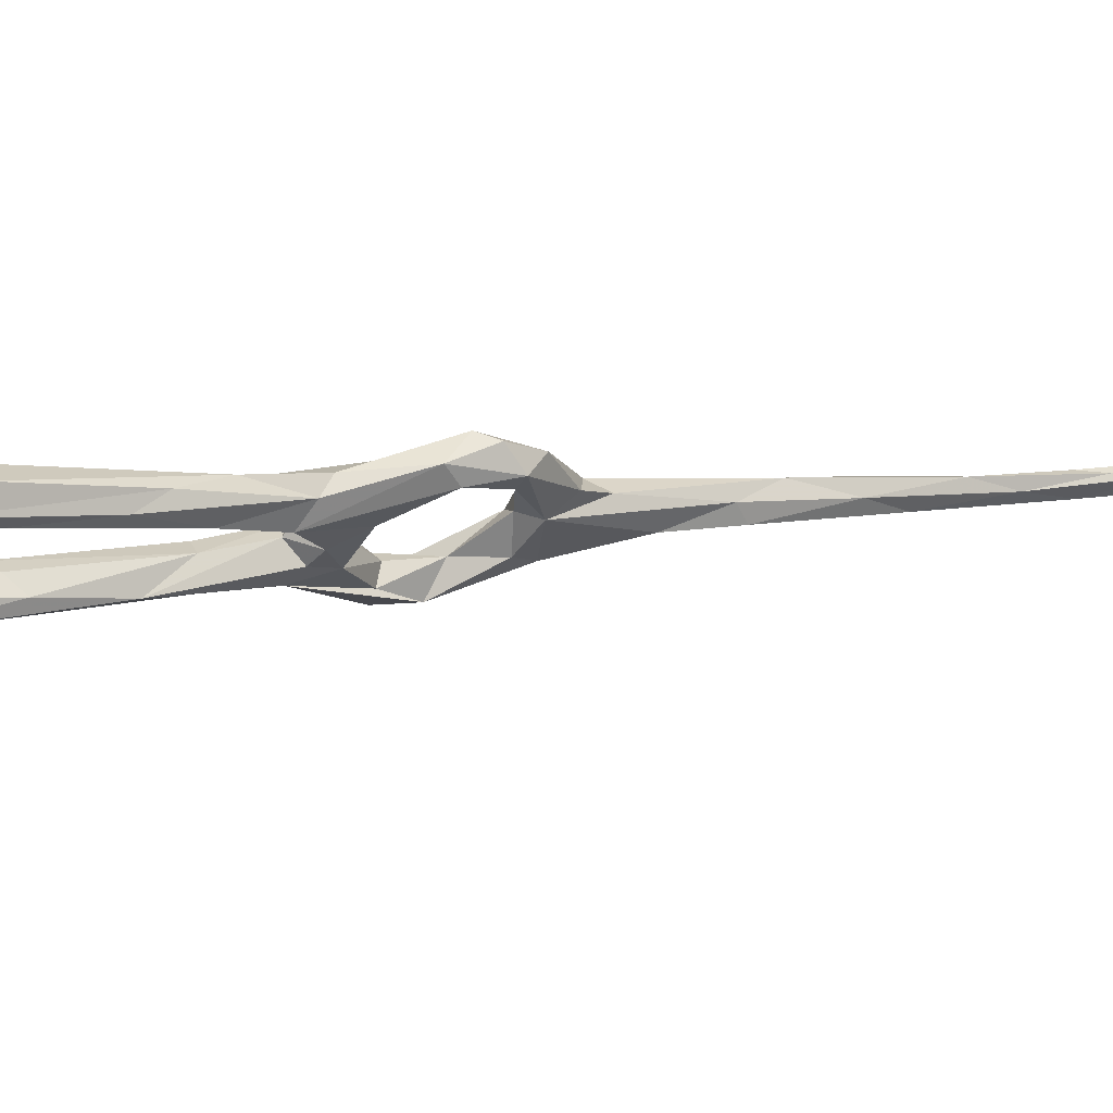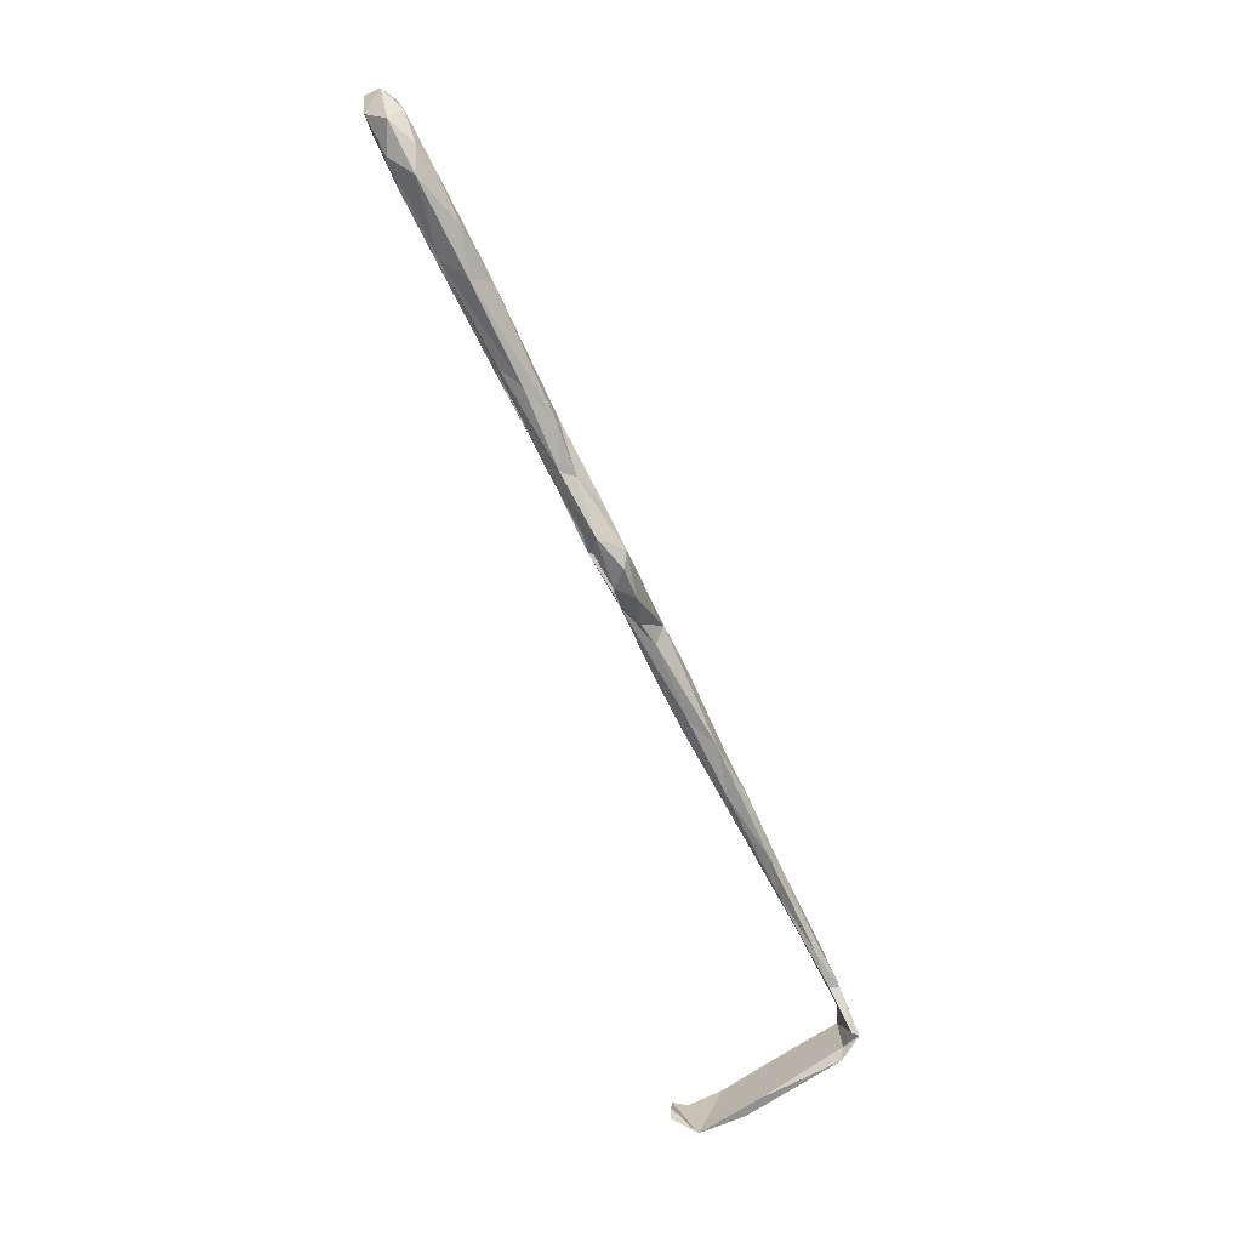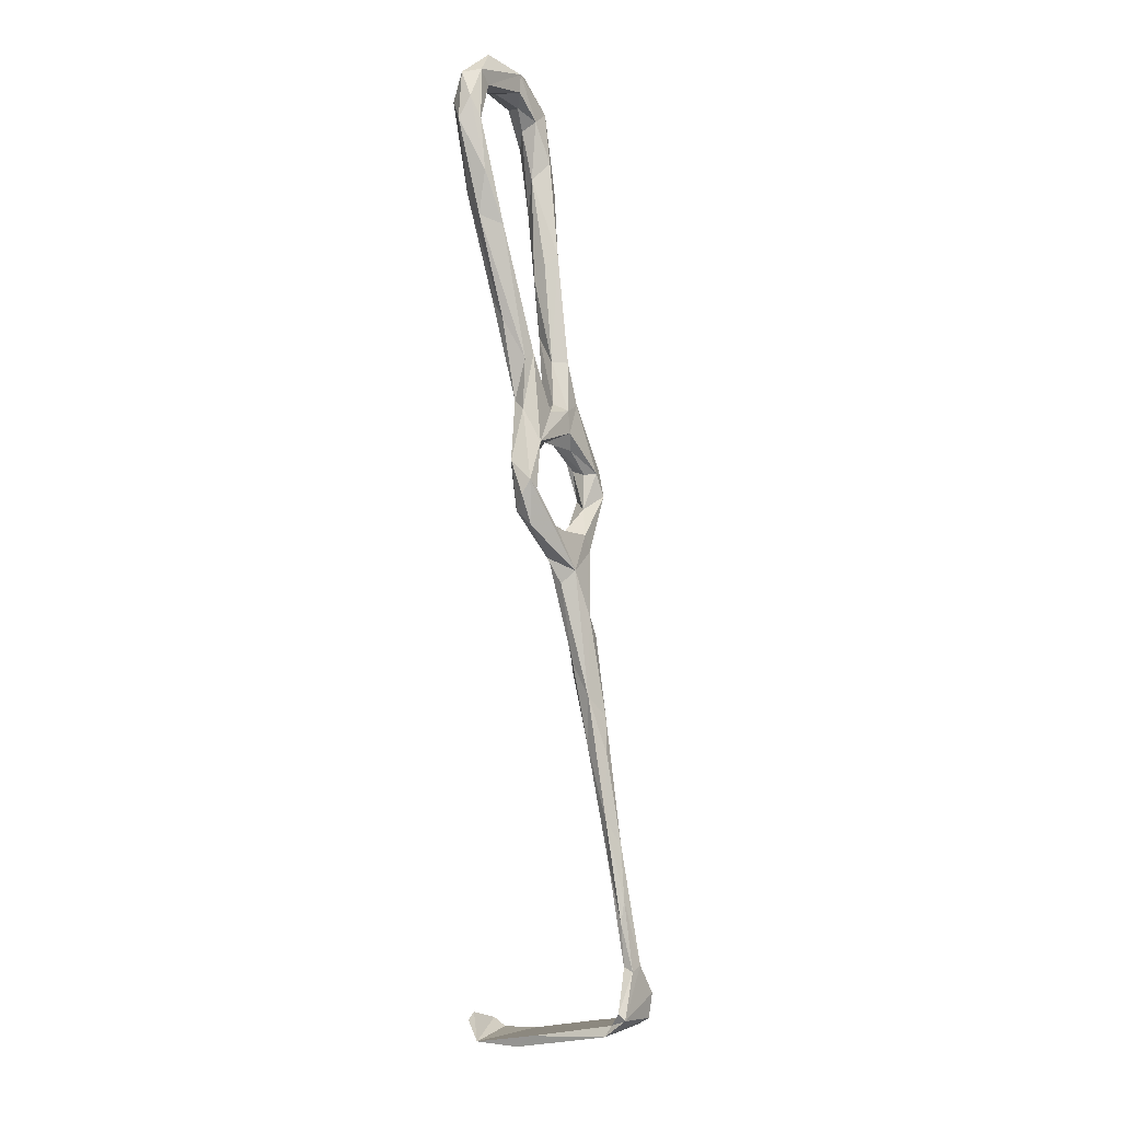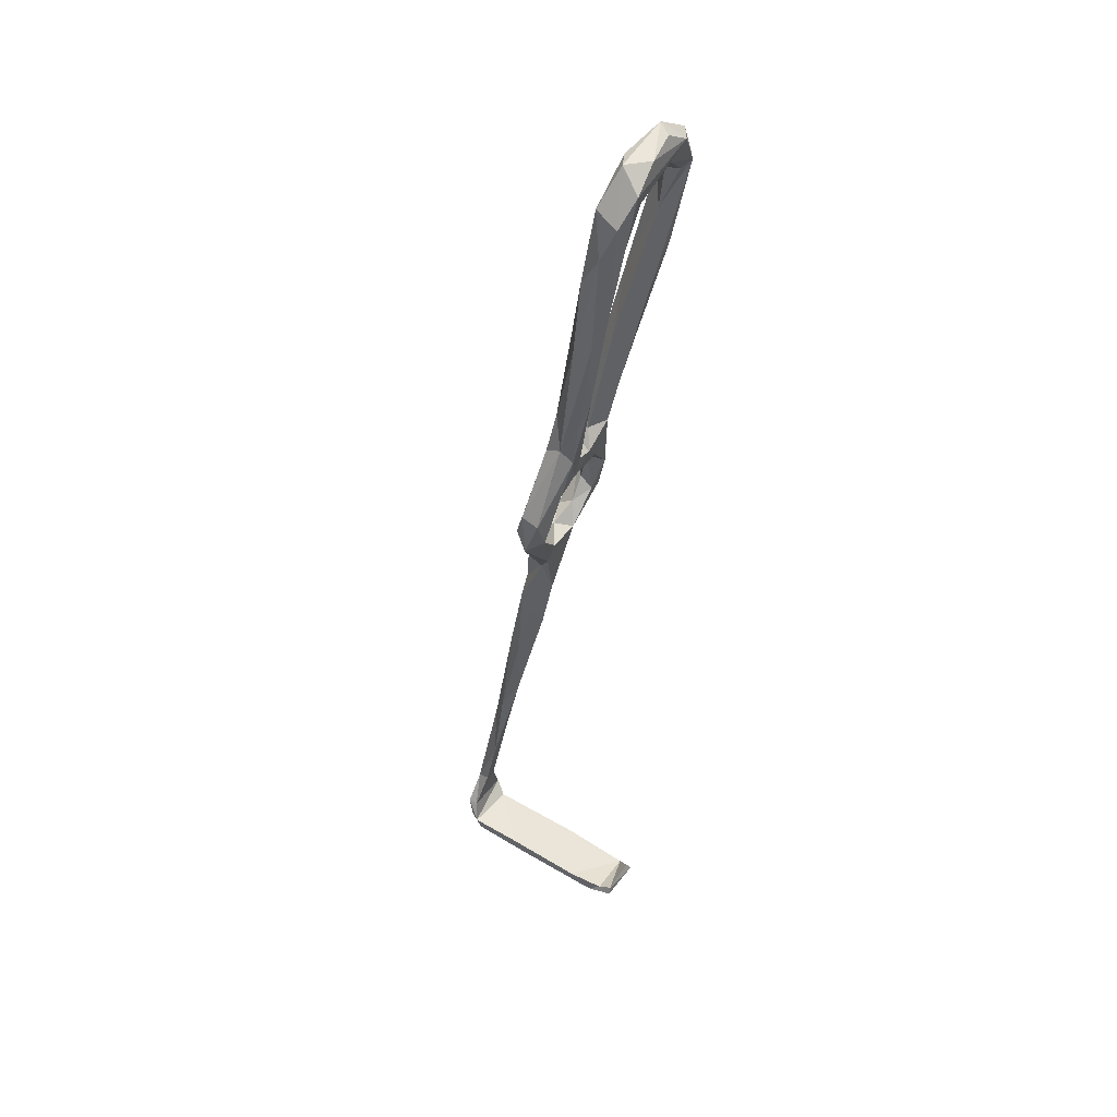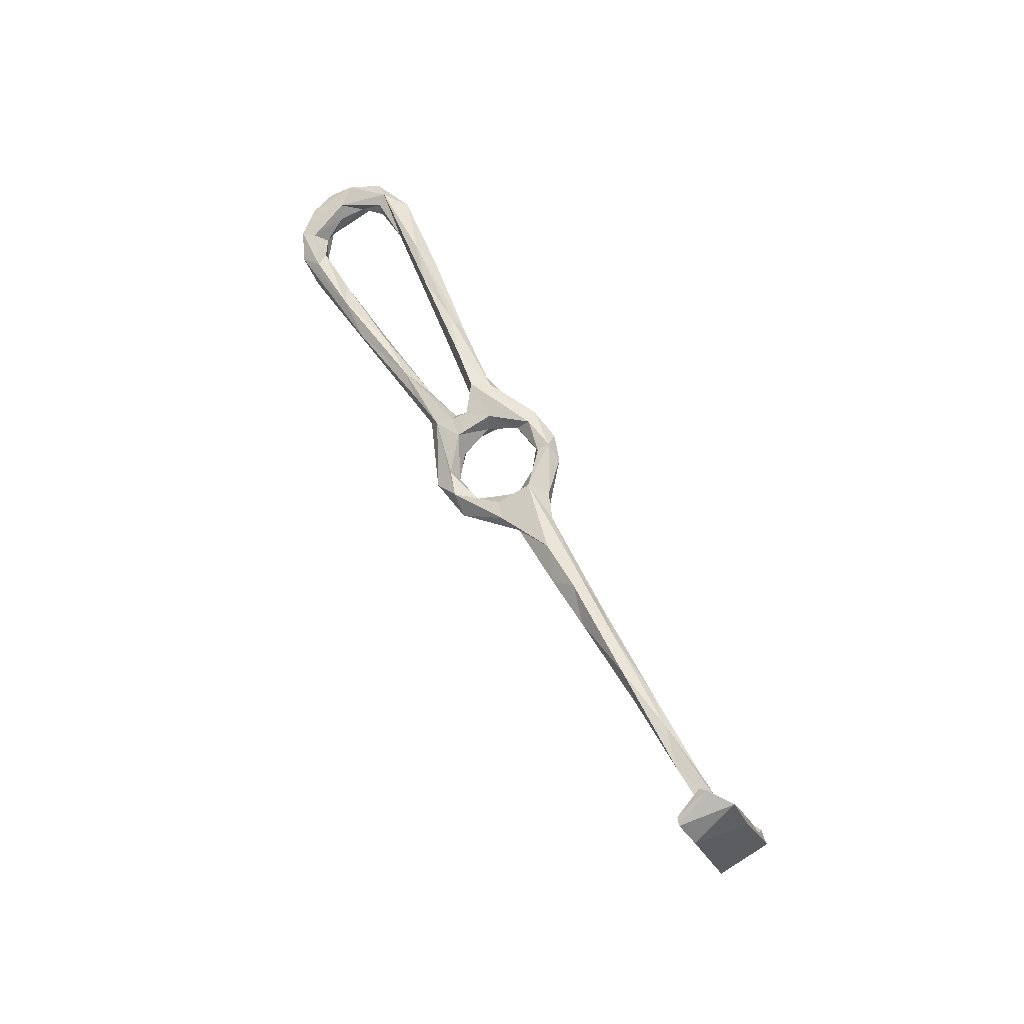
<metadata>
{"format":"obj","ext":"obj","renderer":"f3d","projection":"perspective","resolution":1024,"background":"white","views":[{"elev":-41.2,"azim":-133.3,"up":"+Z"},{"elev":32.7,"azim":-104.4,"up":"+Y"},{"elev":24.2,"azim":-60.9,"up":"+Y"},{"elev":19.2,"azim":115.6,"up":"+Y"},{"elev":-45.8,"azim":-157.7,"up":"+Y"}]}
</metadata>
<code>
v 30.19 -111.8 -338.9
v 30.98 -110.7 -337.4
v 29.7 -103.6 -339.8
v 19.29 -110.8 -337.9
v 26.95 -103.3 -342.3
v 29.91 -116.5 -338.9
v 28.47 -115.5 -336.8
v 26.61 -103.5 -340
v 30.93 -103.3 -342.7
v 19.29 -109.6 -339.6
v 19.52 -113.3 -341.3
v 17.84 -115.5 -342
v 52.16 -6.639 -379.3
v 61.8 4.978 -386.5
v 60.52 -1.212 -381.5
v 53.76 -3.962 -384.9
v 63.59 5.611 -389.6
v 53.24 -8.895 -378.3
v 59.02 -5.791 -382.9
v 50.24 -9.674 -380.2
v 70.81 25.3 -399.4
v 68.27 22 -395.2
v 70.06 14.74 -395.4
v 74.6 25.52 -395.8
v 67.88 5.428 -391.7
v 68.96 3.549 -387.7
v 69.98 14.72 -388.5
v 67.24 14.37 -389.1
v 76.82 34.49 -400.9
v 27.53 -130.5 -375.1
v 26.98 -129.4 -372.1
v 26.27 -131 -368.9
v 27.72 -128.6 -375.5
v 16.29 -127 -373.1
v 20.57 -125.7 -377.9
v 22.18 -124.4 -377.4
v 107.3 65.49 -412.1
v 103.6 66.95 -410.8
v 96.36 72.2 -414.8
v 104.3 66.08 -416.9
v 17.06 -121 -359.5
v 16.52 -124.9 -363
v 27.4 -127.4 -364.6
v 28.93 -120.7 -349.3
v 27.96 -123.5 -350.7
v 29.2 -118.6 -339.7
v 81.74 9.344 -386.5
v 75.07 0.8001 -382.7
v 74.37 2.004 -386.2
v 79.47 0.6126 -383
v 69.04 2.399 -383.8
v 70.42 -1.22 -388.7
v 79.89 9.498 -389.5
v 74.27 -1.685 -388.4
v 78.37 -1.793 -388.6
v 84.62 13.2 -395.5
v 89.16 24.85 -399.3
v 92.48 30.02 -395
v 90.1 28.32 -397.1
v 80.77 1.259 -386.8
v 94.55 26.3 -396.2
v 95.35 27.29 -400.5
v 81.88 53.7 -408.5
v 81.45 61.79 -407.9
v 75.15 40.83 -398.9
v 76.19 36.86 -404.8
v 76.72 46.05 -408.8
v 73.28 42.82 -403.8
v 76.71 51.89 -404.2
v 78.7 61.83 -411.9
v 98.71 44.71 -405.2
v 103 47.72 -402.9
v 102.1 41.81 -401.3
v 106.4 47.23 -407
v 108.9 53.51 -411.8
v 104.1 56.58 -407.2
v 103.1 54.23 -410.2
v 98.04 36.41 -405.8
v 104.3 49.35 -411.5
v 102.5 59.53 -411
v 108.5 57.25 -407.3
v 54.99 -7.726 -385.4
v 64.68 -3.545 -387.4
v 83.69 63.78 -416.2
v 85.68 62.12 -414.6
v 82.18 66.18 -411
v 85.94 70.17 -415.4
v 86.1 62.22 -411.5
v 90.07 66.99 -411.1
v 72.96 -3.465 -381.1
v 66.47 -4.038 -383.8
v 73.81 -7.946 -381.4
v 83.22 6.989 -392
v 73.27 -6.18 -386.6
v 92.72 68.81 -418.6
v 96.05 64.73 -416.8
v 98.96 70.08 -417.5
v 88.52 70.71 -411.9
v 30.26 -95.21 -344.8
v 35.13 -93.63 -347
v 107.8 59.8 -415.4
v 104.6 58.31 -414.6
v 97.38 63.37 -413.6
v 101.7 63.38 -409.9
v 91.35 64.75 -413.5
v 65.78 -25.24 -378.3
v 65.7 -29.23 -376.5
v 57.76 -23.09 -379
v 61.56 -21.62 -376.1
v 76.12 -23.81 -376.1
v 71.88 -20.54 -377.1
v 76.34 -21.02 -381.1
v 62.42 -31.76 -373.5
v 64.91 -26.9 -371.6
v 77.23 -18.89 -374.8
v 64.82 -23.13 -372.7
v 51.13 -14.21 -382.1
v 55.49 -39.02 -372.7
v 38.19 -80.84 -349.2
v 41.96 -76.98 -352.8
v 32.74 -90.66 -345.4
v 37.7 -75.69 -352.7
v 35.95 -83.96 -351.2
v 43.27 -70.84 -357.9
v 75.9 -14.03 -379.1
v 77.58 -13.83 -376.9
v 77 -14.26 -382.6
v 80.45 -14.57 -377.7
v 48.81 -56.93 -358.8
v 46.49 -51.94 -361.9
v 56.11 -42.1 -365.3
v 51.1 -56.87 -362.1
v 44.18 -63.28 -356
v 49.42 -46.36 -367.3
v 43.59 -62.81 -360.3
v 50.81 -49.73 -368
v 53.98 -30.43 -372.8
v 56.21 -45.99 -367.5
v 54.07 -14.87 -381.8
v 53.62 -24.86 -376
v 49.96 -16.27 -377.8
v 56.84 -17.46 -378.4
v 80.8 -16.38 -381.5
v 55.8 -18.7 -374.6
v 56.35 -27.82 -370.5
v 55.35 -11.86 -379.7
v 55.1 -37.42 -366.2
f 108 137 140
f 113 114 147
f 13 20 141
f 96 103 105
f 88 105 89
f 64 89 98
f 131 132 138
f 108 139 142
f 100 123 124
f 47 60 61
f 113 131 138
f 62 75 74
f 113 138 118
f 13 145 144
f 85 96 105
f 56 78 62
f 63 85 88
f 58 71 59
f 63 84 85
f 107 112 110
f 94 127 125
f 13 16 20
f 119 129 133
f 21 66 23
f 111 115 126
f 23 24 25
f 3 121 8
f 2 4 7
f 80 103 102
f 24 27 26
f 84 87 95
f 39 87 98
f 33 36 34
f 63 88 64
f 48 90 50
f 3 8 4
f 62 78 75
f 1 9 3
f 4 8 10
f 1 5 9
f 67 70 84
f 108 142 109
f 20 117 141
f 75 78 79
f 30 31 32
f 41 44 43
f 6 11 10
f 77 79 78
f 57 71 78
f 55 56 93
f 107 110 113
f 14 15 27
f 111 116 115
f 134 136 135
f 50 126 128
f 16 17 25
f 115 128 126
f 108 118 134
f 111 125 127
f 95 101 102
f 96 102 103
f 15 90 48
f 33 35 36
f 84 95 96
f 31 43 32
f 37 101 40
f 111 126 125
f 38 104 76
f 25 26 52
f 85 105 88
f 119 133 122
f 32 45 42
f 72 73 81
f 99 122 123
f 107 113 118
f 14 28 17
f 13 18 15
f 106 108 109
f 25 52 83
f 18 144 142
f 19 139 82
f 106 109 111
f 60 62 61
f 4 10 11
f 110 112 143
f 63 66 84
f 139 146 142
f 114 145 147
f 13 15 14
f 13 141 145
f 106 111 112
f 49 53 56
f 129 131 147
f 34 36 35
f 5 8 99
f 30 35 33
f 90 91 92
f 13 144 18
f 15 19 91
f 120 124 132
f 80 104 103
f 118 136 134
f 49 54 52
f 6 46 44
f 1 3 2
f 12 41 42
f 11 44 41
f 61 62 74
f 64 69 65
f 84 96 85
f 18 142 146
f 82 139 117
f 5 100 9
f 12 45 46
f 23 66 29
f 58 73 72
f 99 121 122
f 107 118 108
f 124 135 136
f 53 57 56
f 48 53 49
f 66 67 84
f 132 136 138
f 1 10 5
f 15 91 90
f 129 130 133
f 8 121 99
f 17 28 22
f 100 124 120
f 74 75 81
f 49 56 54
f 16 82 117
f 95 102 96
f 118 138 136
f 130 145 137
f 23 29 24
f 37 38 81
f 38 39 98
f 64 86 69
f 2 7 6
f 108 134 137
f 38 89 104
f 16 117 20
f 40 95 97
f 79 102 101
f 22 28 68
f 103 104 105
f 30 32 34
f 31 33 34
f 130 147 145
f 114 116 145
f 106 107 108
f 27 65 28
f 38 76 81
f 106 112 107
f 89 105 104
f 76 104 80
f 40 101 95
f 50 128 60
f 47 48 50
f 110 115 114
f 25 83 82
f 11 41 12
f 75 79 101
f 140 145 141
f 3 100 119
f 7 12 46
f 56 62 93
f 91 94 92
f 117 140 141
f 122 133 130
f 109 116 111
f 111 127 112
f 129 147 130
f 2 3 4
f 29 66 63
f 72 81 76
f 123 135 124
f 77 80 102
f 34 42 41
f 64 88 89
f 77 102 79
f 15 18 19
f 21 67 66
f 109 142 144
f 52 94 83
f 24 29 63
f 55 127 94
f 37 40 39
f 32 43 45
f 57 59 71
f 86 98 87
f 122 135 123
f 1 6 10
f 1 2 6
f 44 46 45
f 55 93 60
f 58 72 71
f 15 48 51
f 130 137 134
f 17 22 21
f 54 56 55
f 37 75 101
f 6 7 46
f 17 21 23
f 13 14 16
f 56 57 78
f 26 51 52
f 53 58 59
f 24 26 25
f 71 76 77
f 119 122 121
f 130 134 135
f 30 33 31
f 73 74 81
f 67 68 70
f 64 98 86
f 61 74 73
f 5 123 100
f 53 59 57
f 48 49 51
f 65 69 68
f 19 83 91
f 38 98 89
f 47 58 53
f 37 39 38
f 4 12 7
f 3 9 100
f 70 87 84
f 32 42 34
f 92 125 126
f 14 27 28
f 108 140 117
f 30 34 35
f 55 143 112
f 69 86 70
f 47 61 58
f 47 50 60
f 90 92 126
f 19 146 139
f 137 145 140
f 49 52 51
f 39 95 87
f 5 99 123
f 55 60 143
f 34 41 43
f 76 80 77
f 63 64 65
f 119 120 129
f 55 112 127
f 22 68 67
f 12 42 45
f 24 63 65
f 120 132 129
f 54 55 94
f 5 10 8
f 4 11 12
f 43 44 45
f 31 34 43
f 50 90 126
f 26 27 51
f 110 128 115
f 92 94 125
f 18 146 19
f 19 82 83
f 109 144 116
f 39 97 95
f 21 22 67
f 110 114 113
f 124 136 132
f 116 144 145
f 28 65 68
f 60 93 62
f 70 86 87
f 113 147 131
f 71 77 78
f 17 23 25
f 14 17 16
f 52 54 94
f 15 51 27
f 110 143 128
f 60 128 143
f 100 120 119
f 16 25 82
f 24 65 27
f 122 130 135
f 71 72 76
f 58 61 73
f 83 94 91
f 37 81 75
f 108 117 139
f 39 40 97
f 68 69 70
f 3 119 121
f 47 53 48
f 6 44 11
f 114 115 116
f 129 132 131

</code>
